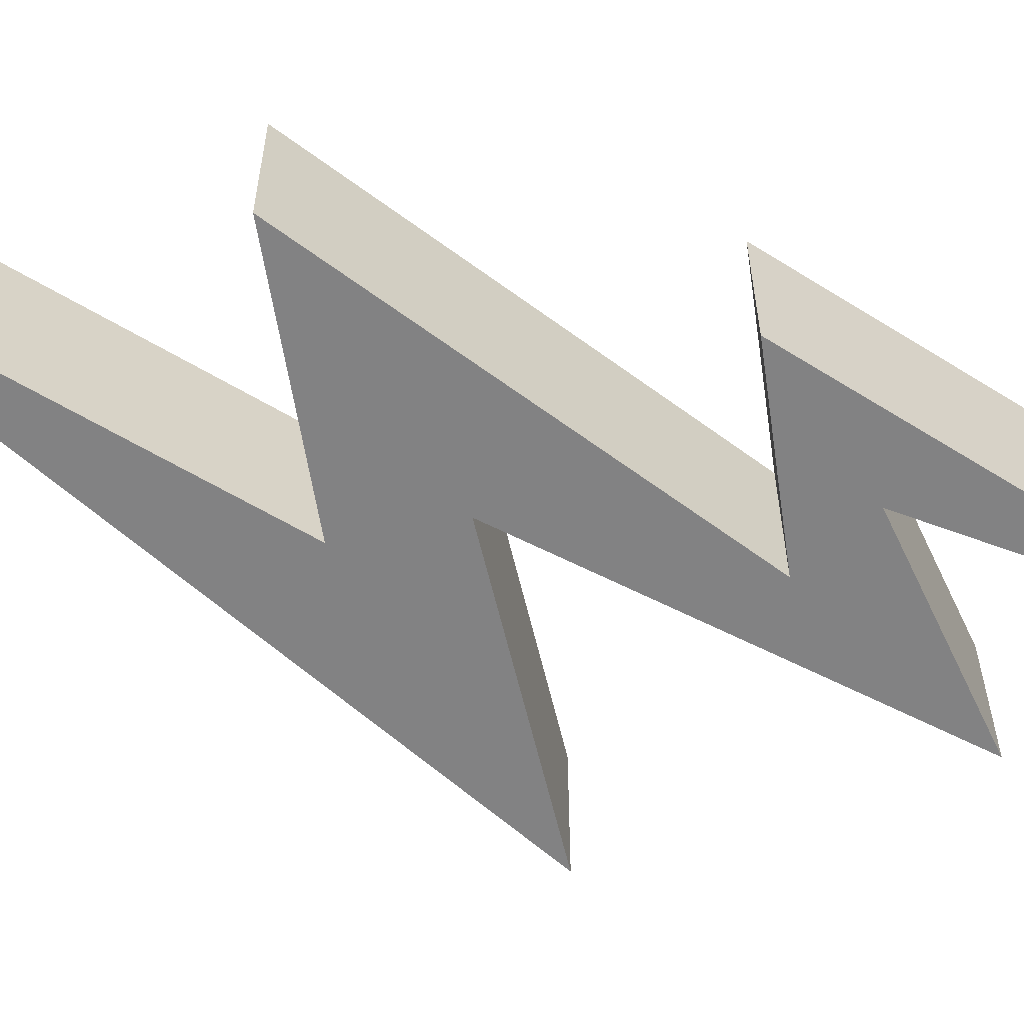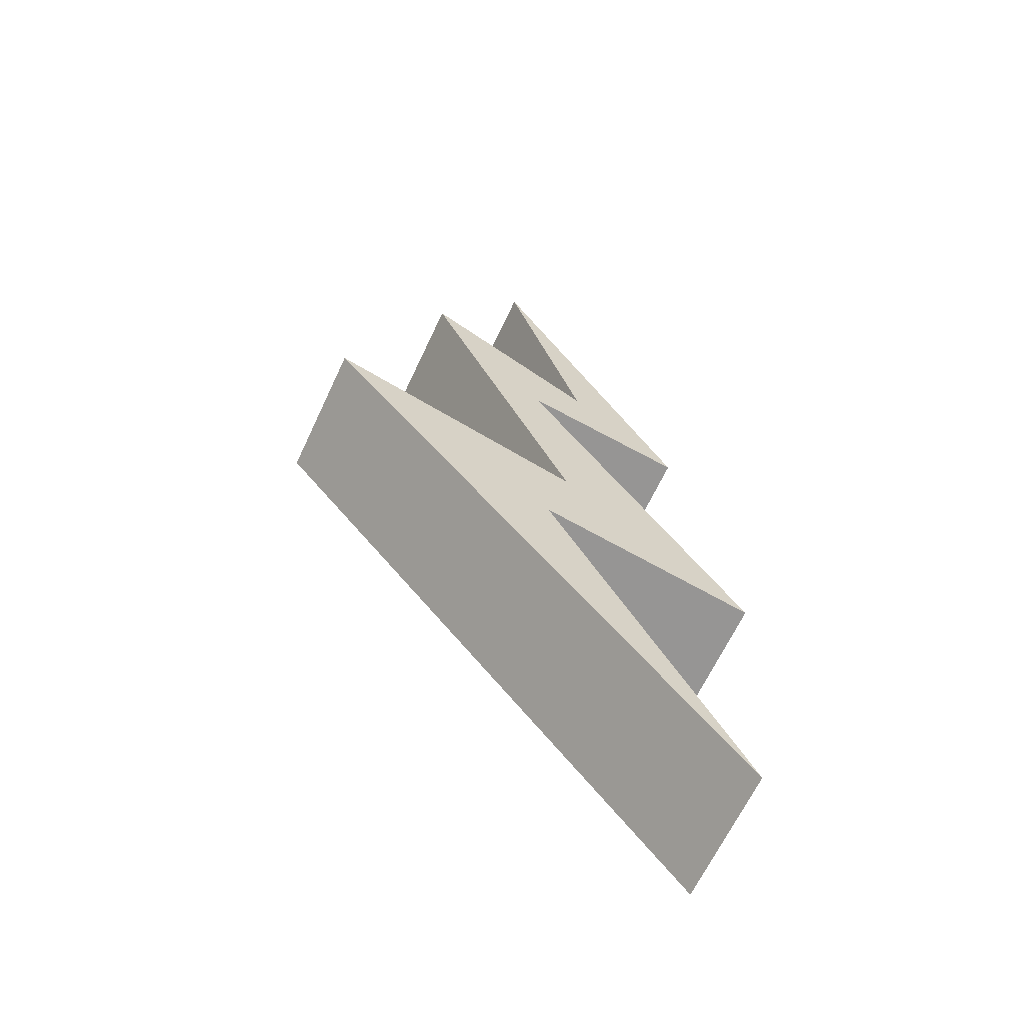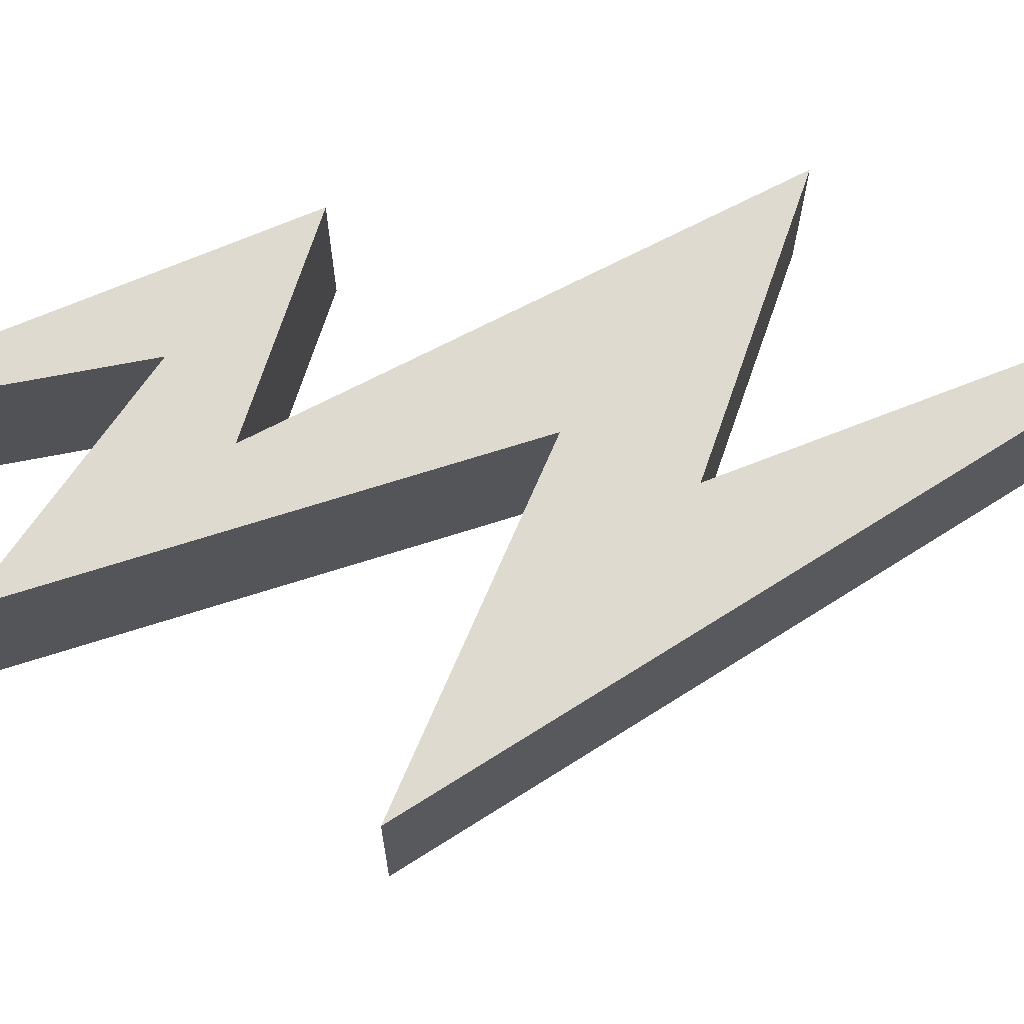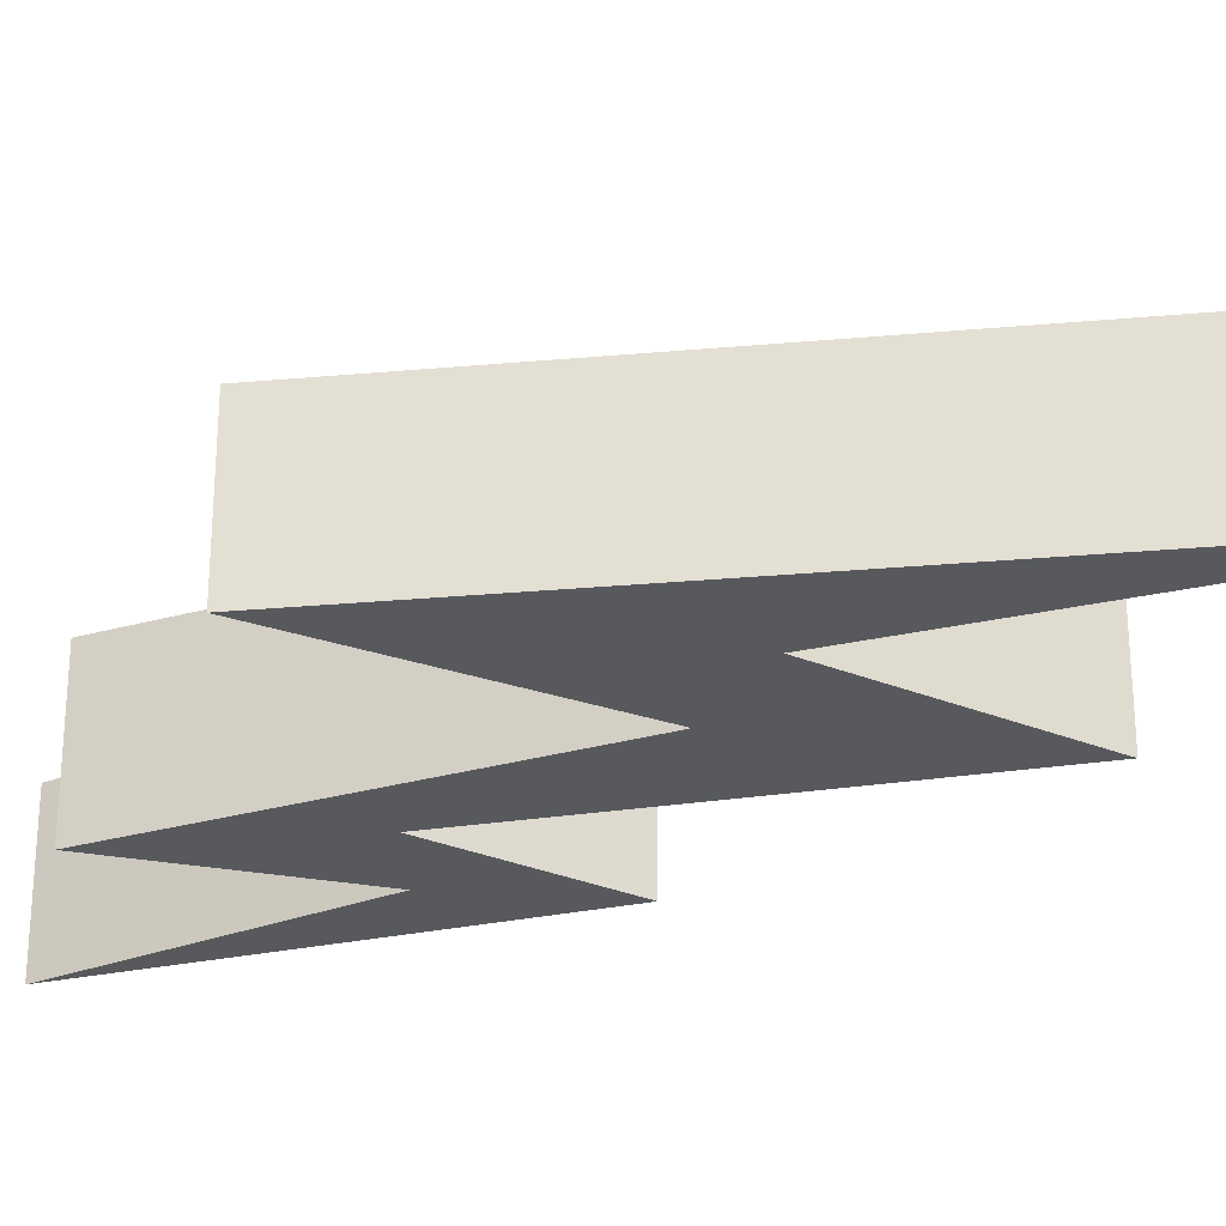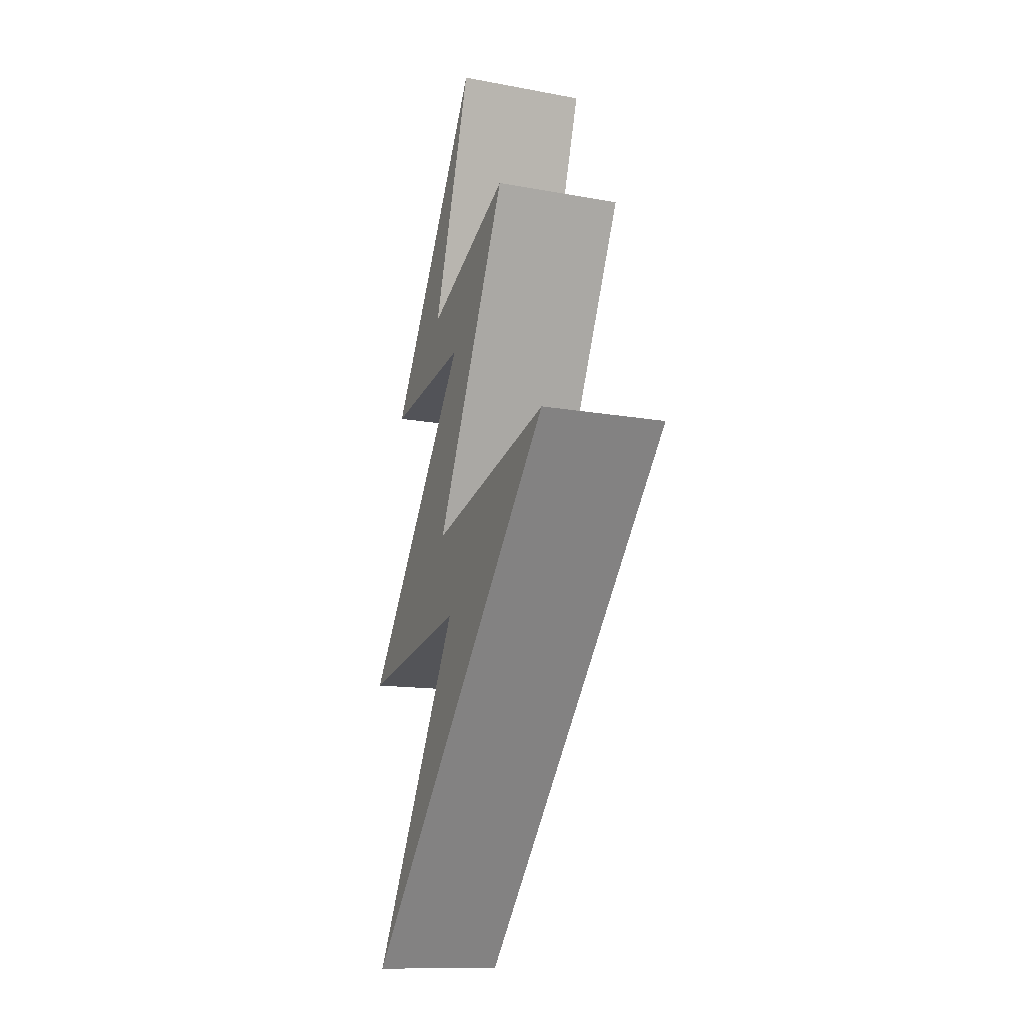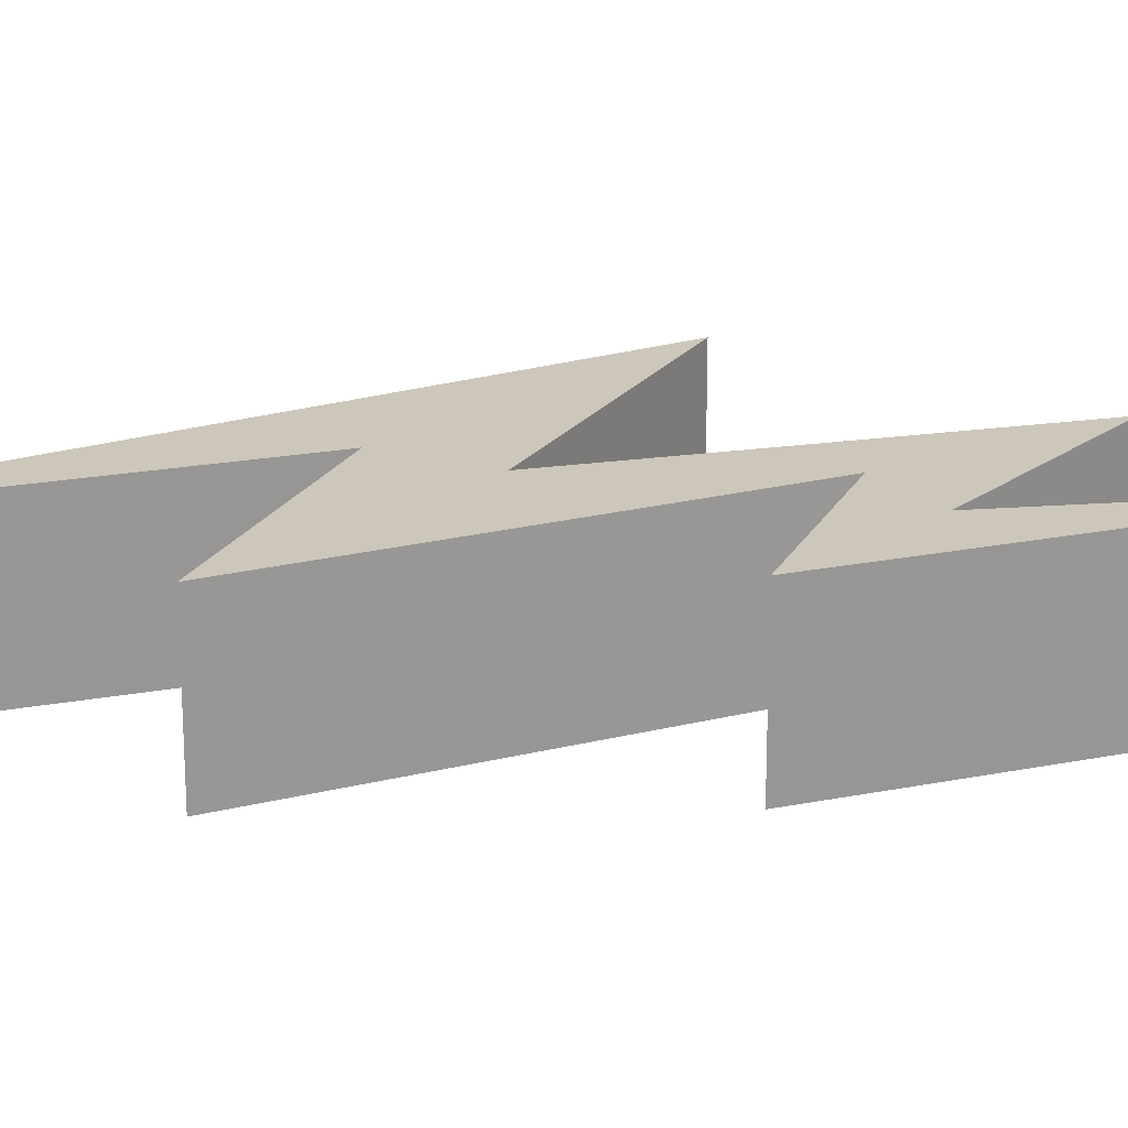
<metadata>
{"format":"obj","ext":"obj","renderer":"f3d","projection":"perspective","resolution":1024,"background":"white","views":[{"elev":-60.8,"azim":86.8,"up":"+Z"},{"elev":-64.8,"azim":-25.0,"up":"+Y"},{"elev":70.9,"azim":-83.2,"up":"+Z"},{"elev":-29.5,"azim":-43.3,"up":"+Z"},{"elev":-12.7,"azim":-113.3,"up":"+Y"},{"elev":21.5,"azim":100.0,"up":"+Z"}]}
</metadata>
<code>
v  -0.7662 82.31 -14.07
v  3.349 75.05 -14.07
v  0.9597 76.86 -14.07
v  -0.1466 75.76 -14.07
v  -2.802 78.9 -14.07
v  4.677 68.63 -14.07
v  0.5172 71.55 -14.07
v  0.0304 69.65 -14.07
v  -5.014 73.19 -14.07
v  4.19 61.91 -14.07
v  -0.7662 82.31 -11.21
v  3.349 75.05 -11.21
v  0.9597 76.86 -11.21
v  -0.1466 75.76 -11.21
v  -2.802 78.9 -11.21
v  0.5172 71.55 -11.21
v  4.677 68.63 -11.21
v  -5.014 73.19 -11.21
v  0.0304 69.65 -11.21
v  4.19 61.91 -11.21
g node_id29
f 1 2 3
f 3 2 4
f 4 5 3
f 6 7 5
f 5 4 6
f 8 9 7
f 7 6 8
f 10 9 8
f 2 1 11
f 11 12 2
f 11 1 3
f 3 13 11
f 4 2 12
f 12 14 4
f 13 3 5
f 5 15 13
f 15 5 7
f 7 16 15
f 6 4 14
f 14 17 6
f 16 7 9
f 9 18 16
f 8 6 17
f 17 19 8
f 18 9 10
f 10 20 18
f 10 8 19
f 19 20 10
f 20 19 18
f 13 12 11
f 15 14 12
f 12 13 15
f 16 17 14
f 14 15 16
f 18 19 17
f 17 16 18

</code>
